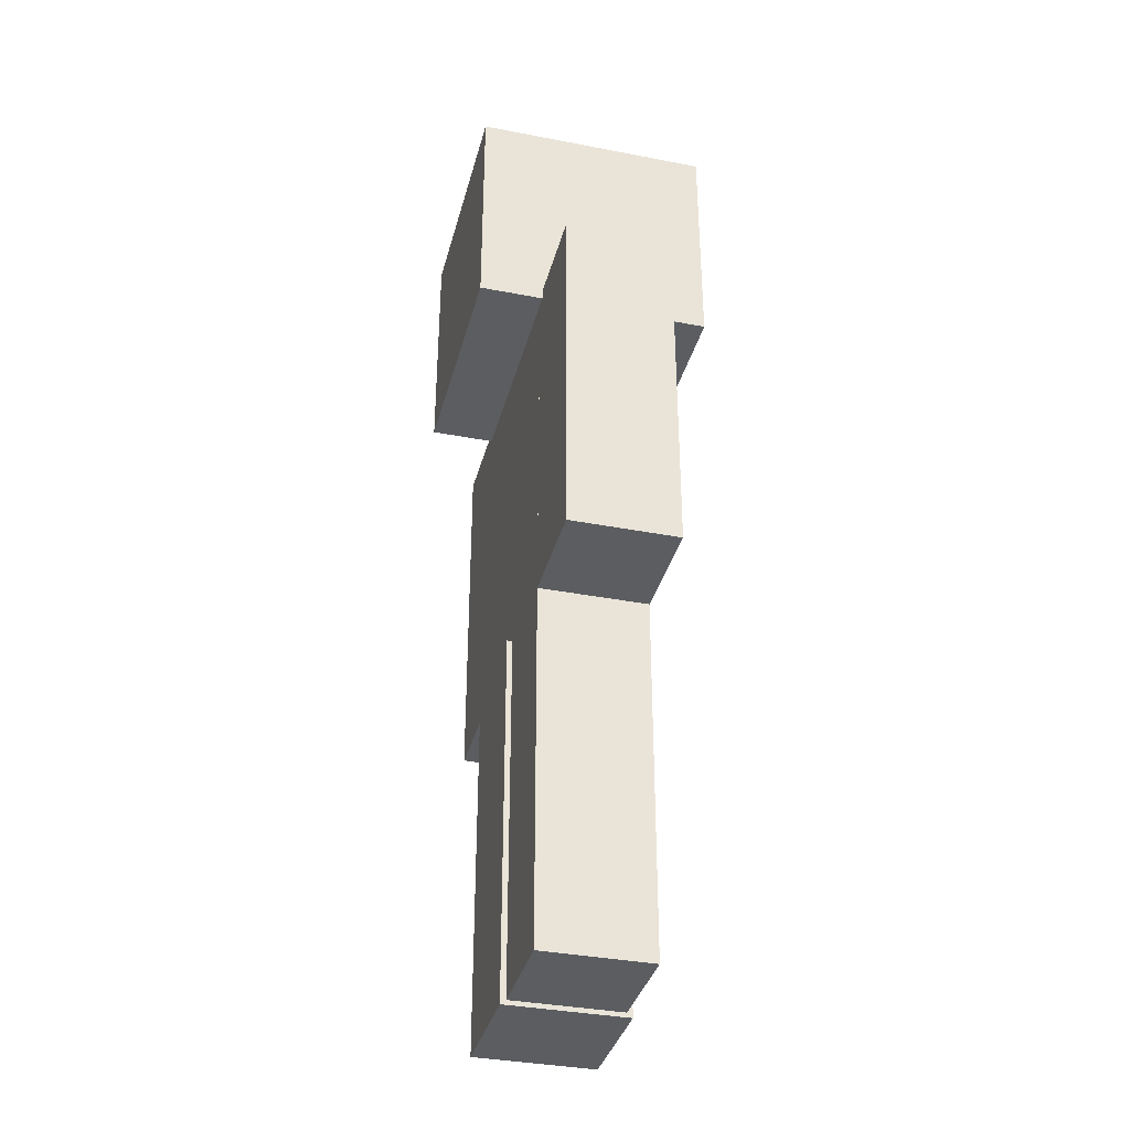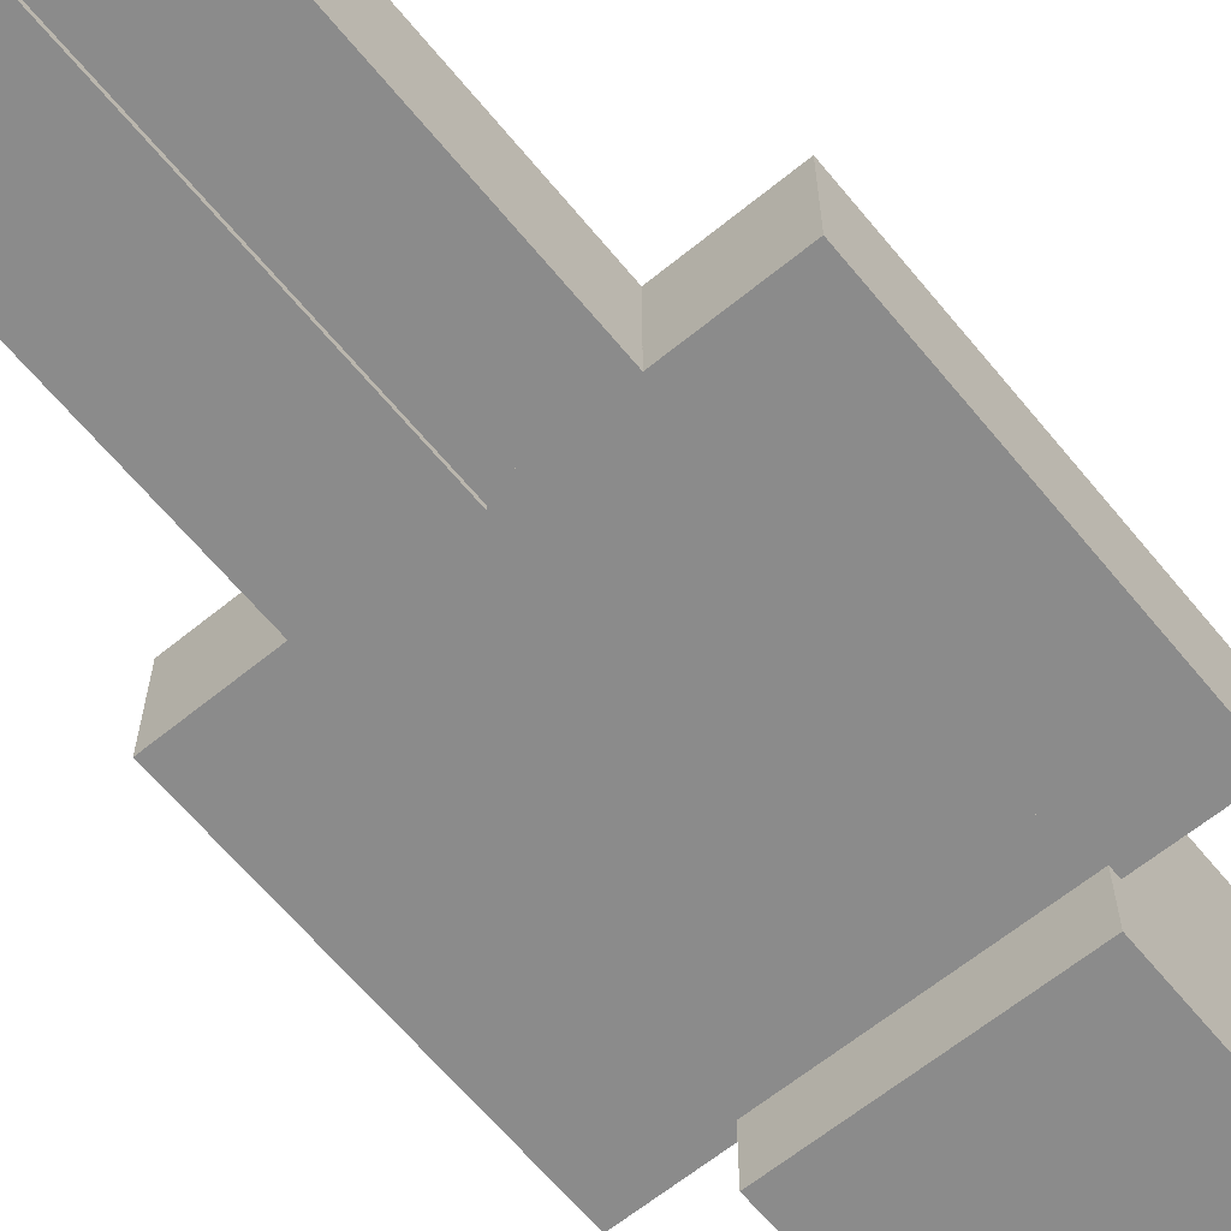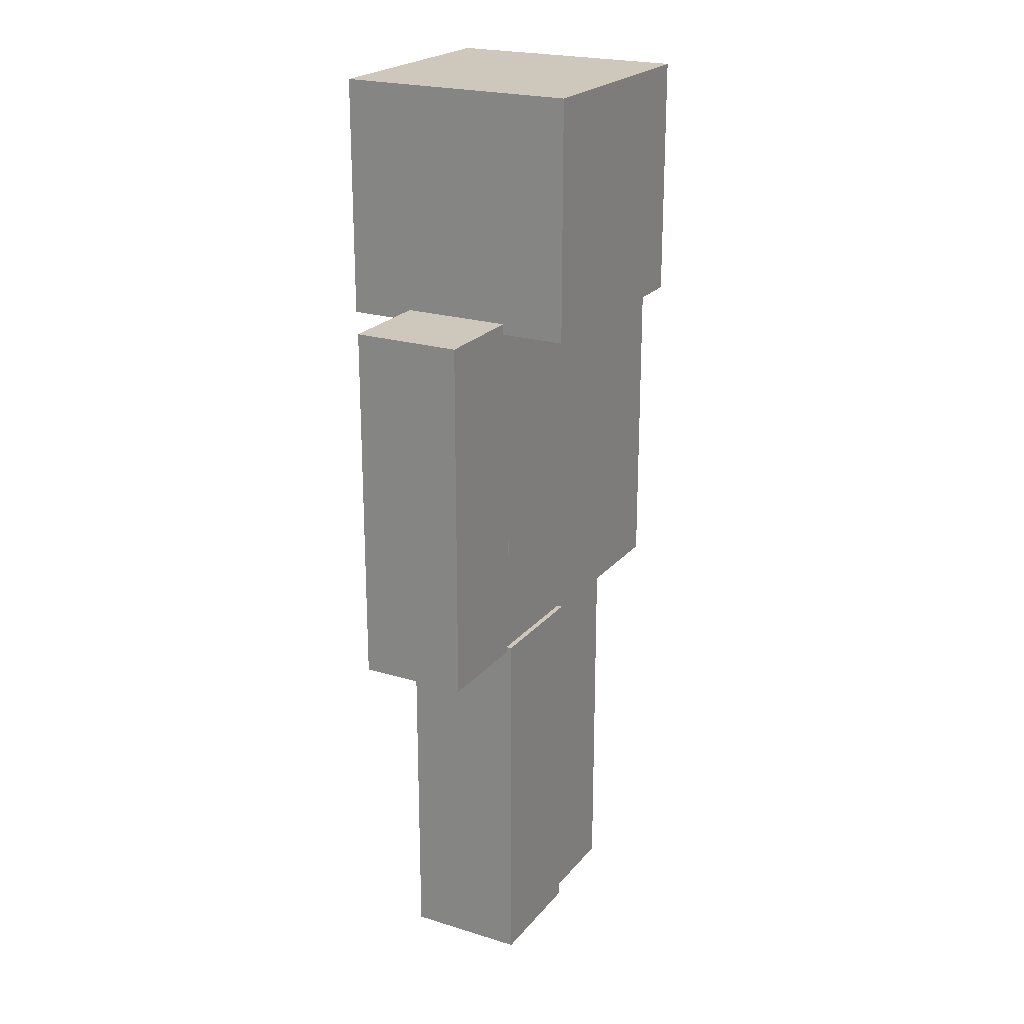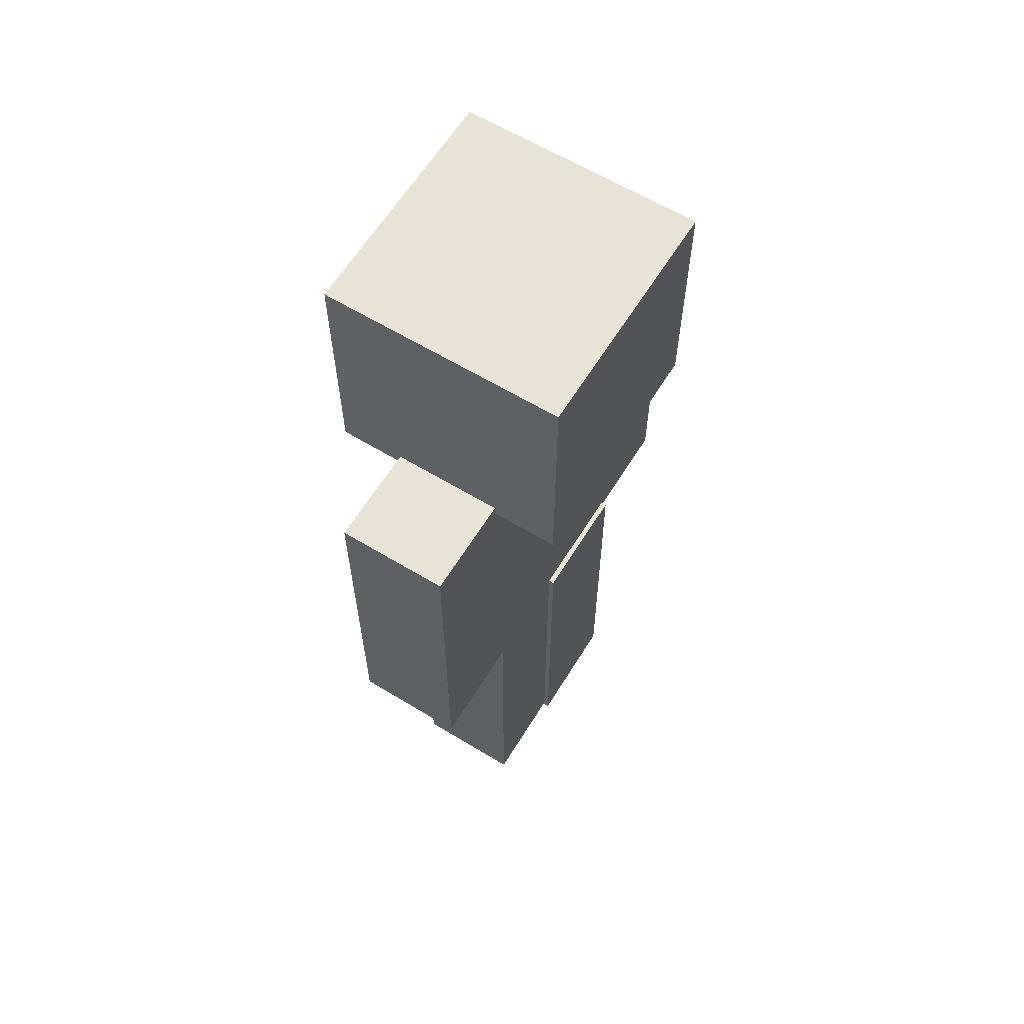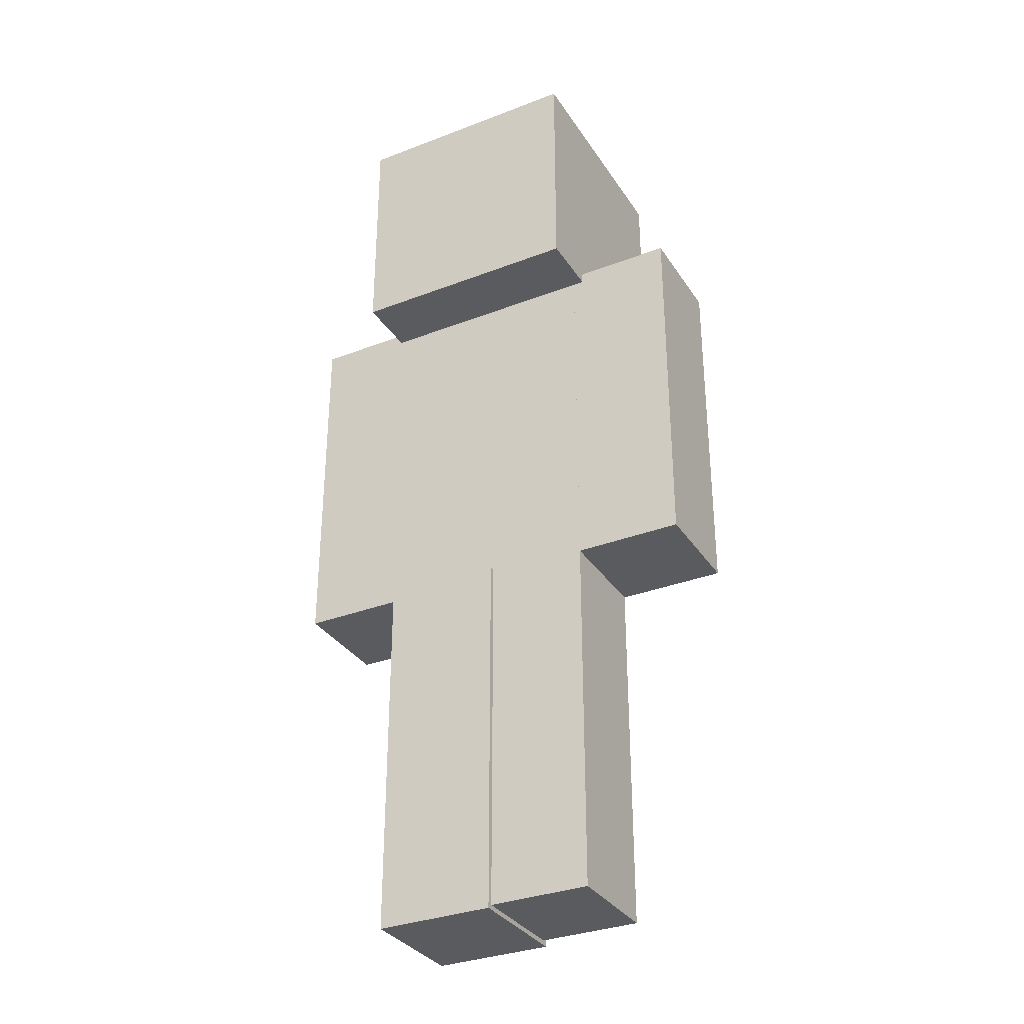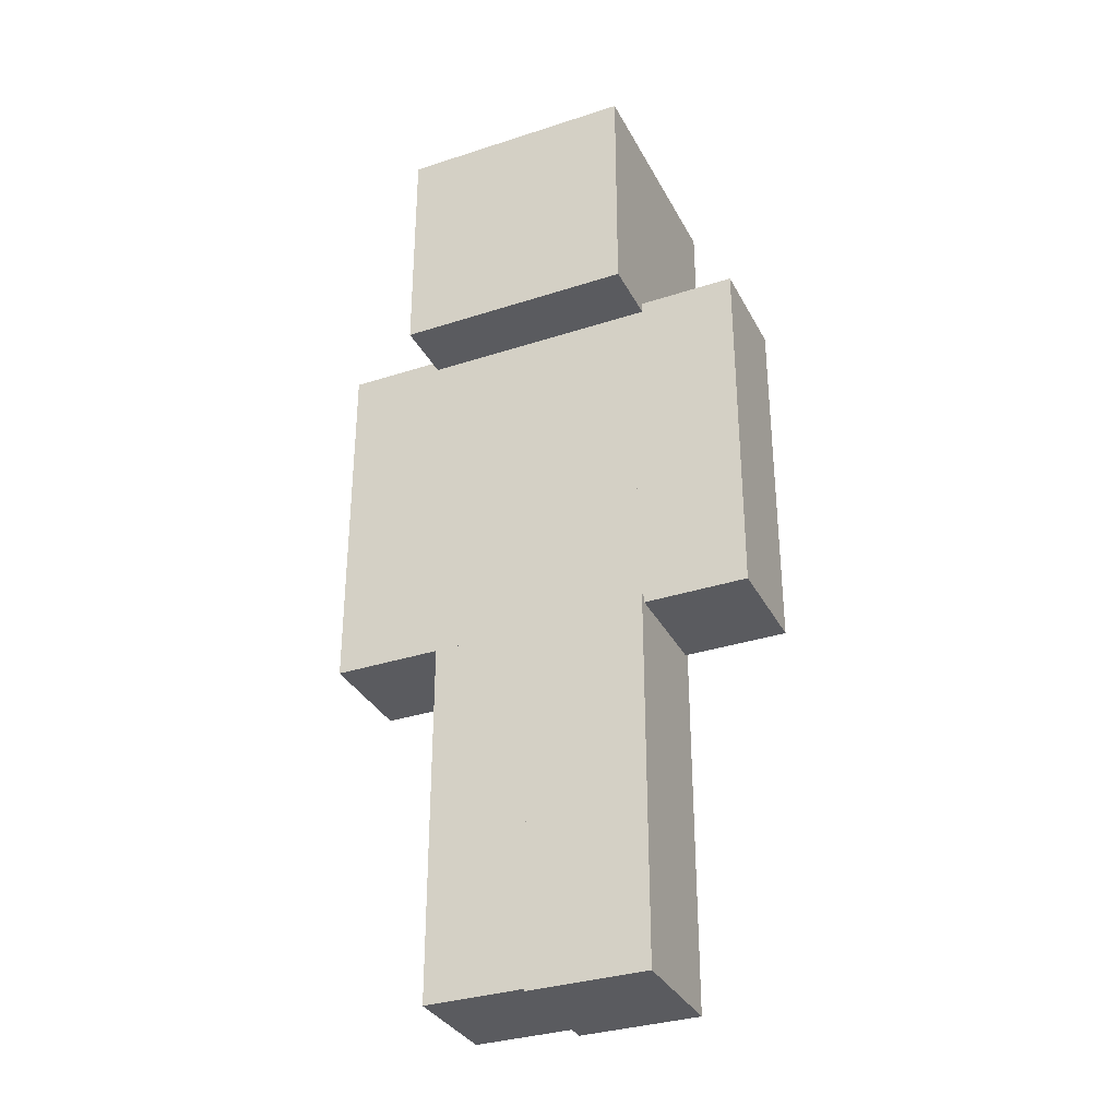
<metadata>
{"format":"obj","ext":"obj","renderer":"f3d","projection":"perspective","resolution":1024,"background":"white","views":[{"elev":-35.8,"azim":75.7,"up":"+Y"},{"elev":-63.8,"azim":39.4,"up":"+Z"},{"elev":22.0,"azim":-61.7,"up":"+Y"},{"elev":62.2,"azim":121.6,"up":"+Y"},{"elev":-32.9,"azim":28.0,"up":"+Y"},{"elev":-33.2,"azim":-155.9,"up":"+Y"}]}
</metadata>
<code>
g Leg_Left_Cube.005
v 1.092 6.896 -1.101
v 1.092 6.896 1.101
v -1.111 6.896 -1.101
v 1.092 -0.05659 -1.101
v 1.092 -0.05659 1.101
v -1.111 -0.05659 1.101
v -1.111 6.896 1.101
v -1.111 -0.05659 -1.101
f 1 3 7 2
f 8 4 5 6
f 6 7 3 8
f 8 3 1 4
f 4 1 2 5
f 5 2 7 6
g LeglPreview_Cube.020
v -3.028 6.779 -1
v -1.028 0.02898 -1
v -1.028 13.53 2
v -1.028 13.53 -2
v -1.028 17.53 2
v -1.028 17.53 -2
v 2.972 6.779 -1
v 2.972 6.779 1
v 4.972 6.779 -1
v 0.9717 0.02898 -1
v 0.9717 0.02898 1
v 2.972 13.53 2
v 0.9717 0.02898 -1
v 0.9717 6.779 1
v 0.9717 6.779 -1
v -1.228 13.33 2.2
v -1.228 13.33 -2.2
v -1.228 17.73 2.2
v -1.228 17.73 -2.2
v 3.172 13.33 2.2
v -3.028 13.53 -1
v -1.028 13.53 1
v -1.028 6.779 1
v -3.028 13.53 1
v -3.028 6.779 1
v -1.028 13.53 -1
v -1.028 6.779 -1
v -1.028 0.02898 1
v -1.028 6.779 1
v -1.028 6.779 -1
v 2.972 17.53 -2
v 2.972 17.53 2
v 2.972 13.53 -2
v 2.972 13.53 -1
v 2.972 13.53 1
v 4.972 13.53 1
v 4.972 6.779 1
v 4.972 13.53 -1
v 0.9717 6.779 1
v 2.972 6.779 1
v 0.9717 0.02898 1
v 0.9717 6.779 -1
v 2.972 0.02898 1
v 2.972 0.02898 -1
v 2.972 6.779 -1
v 3.172 17.73 -2.2
v 3.172 17.73 2.2
v 3.172 13.33 -2.2
v -1.029 6.779 1
v -1.029 6.779 -1
v -1.029 13.53 1
v -1.029 13.53 -1
v 2.972 6.779 1
v 2.972 13.53 -1
v 2.972 13.53 1
v 2.972 6.779 -1
f 23 21 49 22
f 30 32 33 31
f 34 30 31 35
f 18 19 36 10
f 37 38 10 36
f 40 13 11 20
f 13 14 12 11
f 14 39 41 12
f 41 20 11 12
f 14 13 40 39
f 47 37 36 19
f 53 52 21 23
f 38 50 18 10
f 15 17 45 16
f 46 42 43 44
f 22 49 51 48
f 50 47 19 18
f 48 51 52 53
f 40 20 41 39
f 38 37 47 50
f 29 34 35 9
f 32 29 9 33
f 44 45 17 46
f 29 32 30 34
f 46 17 15 42
f 21 52 51 49
f 42 15 16 43
f 35 31 33 9
f 43 16 45 44
f 53 23 22 48
f 55 26 24 28
f 26 27 25 24
f 27 54 56 25
f 56 28 24 25
f 27 26 55 54
f 55 28 56 54
f 63 59 57 61
f 59 60 58 57
f 60 62 64 58
f 64 61 57 58
f 60 59 63 62
f 63 61 64 62

</code>
